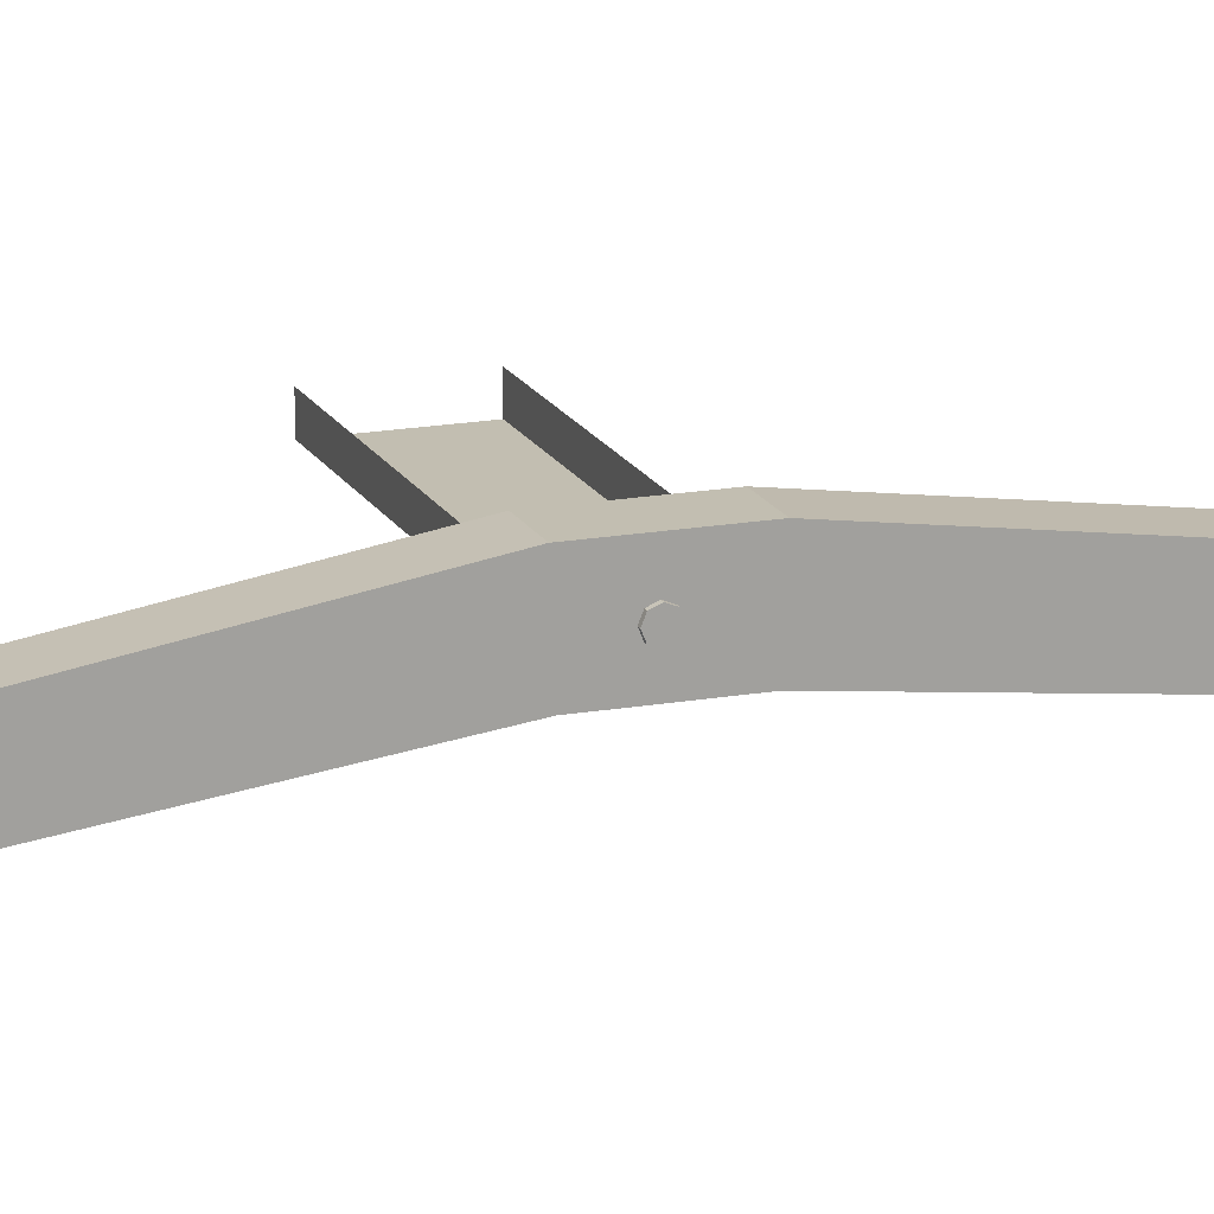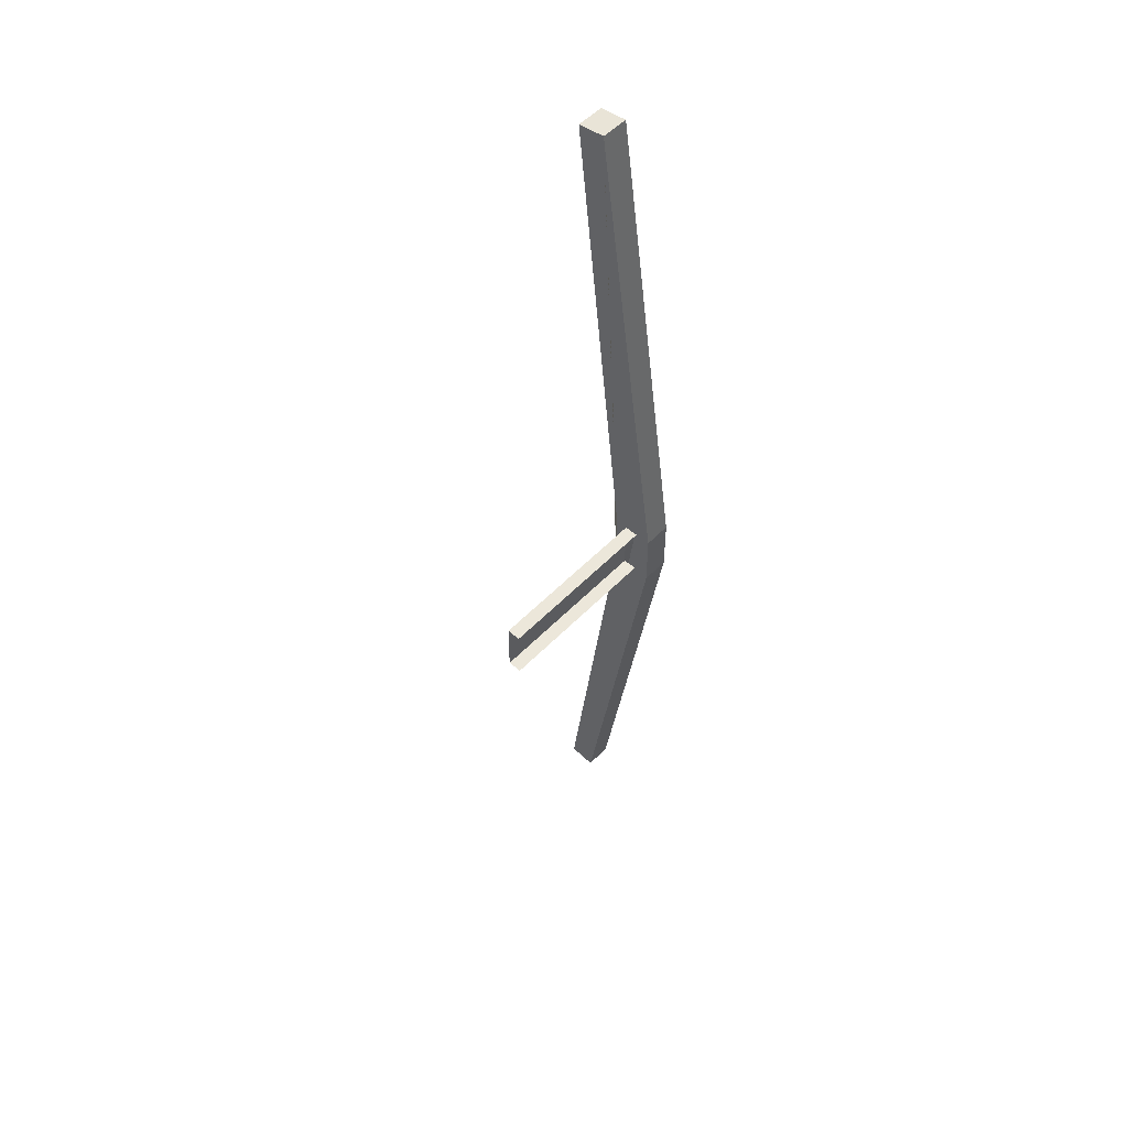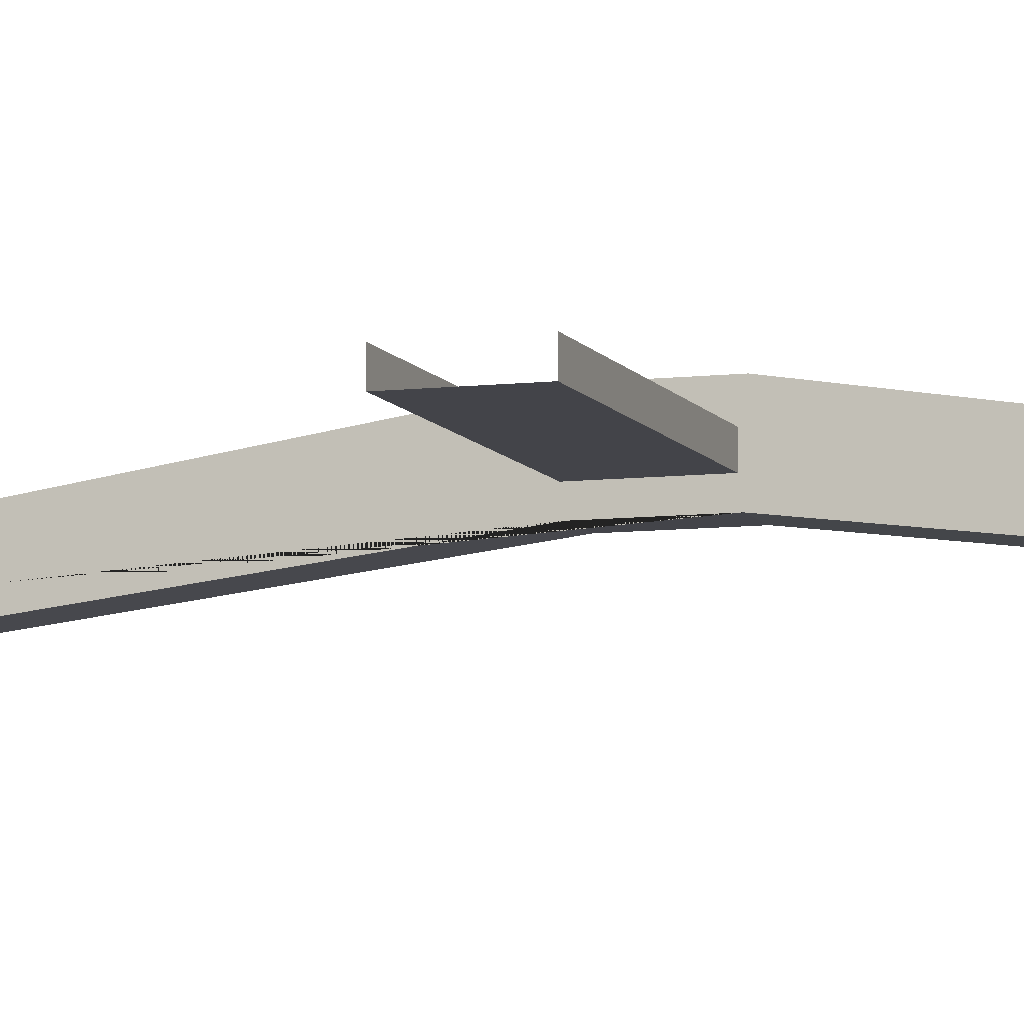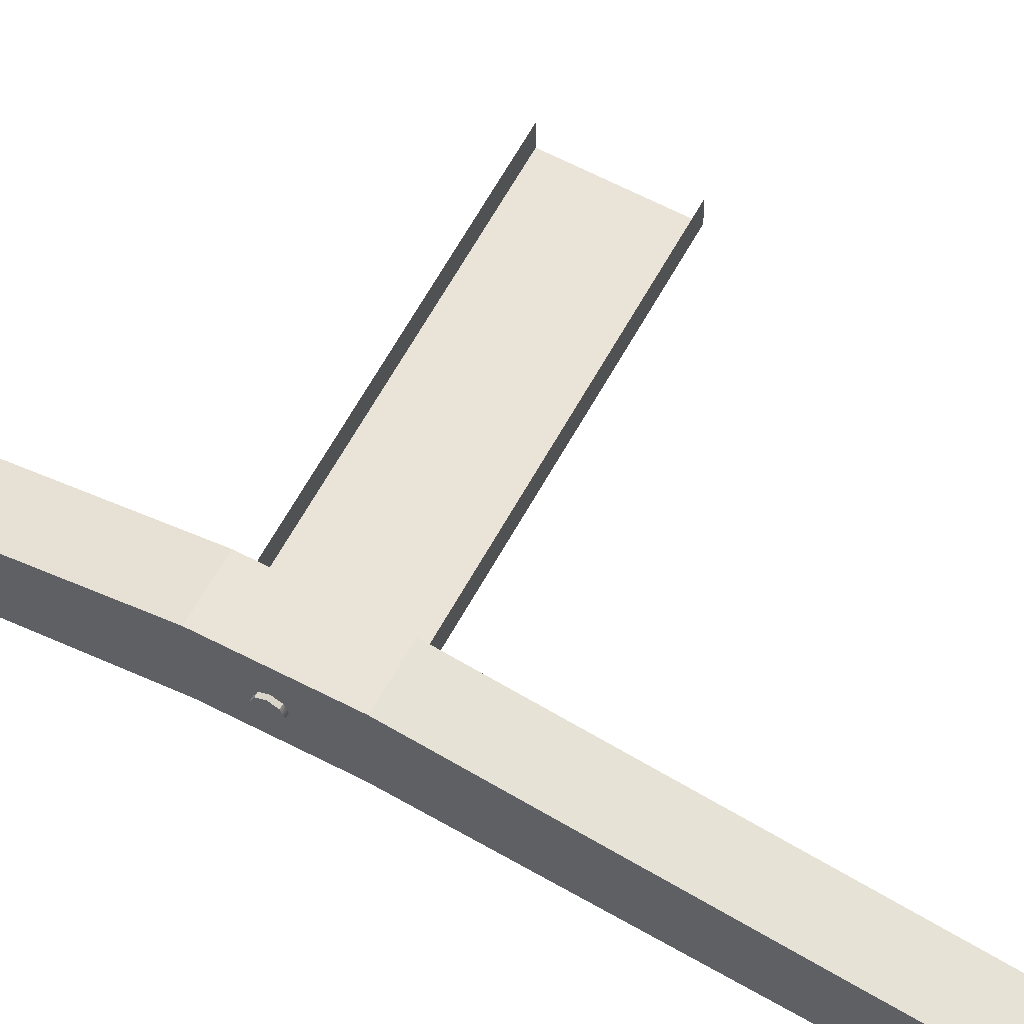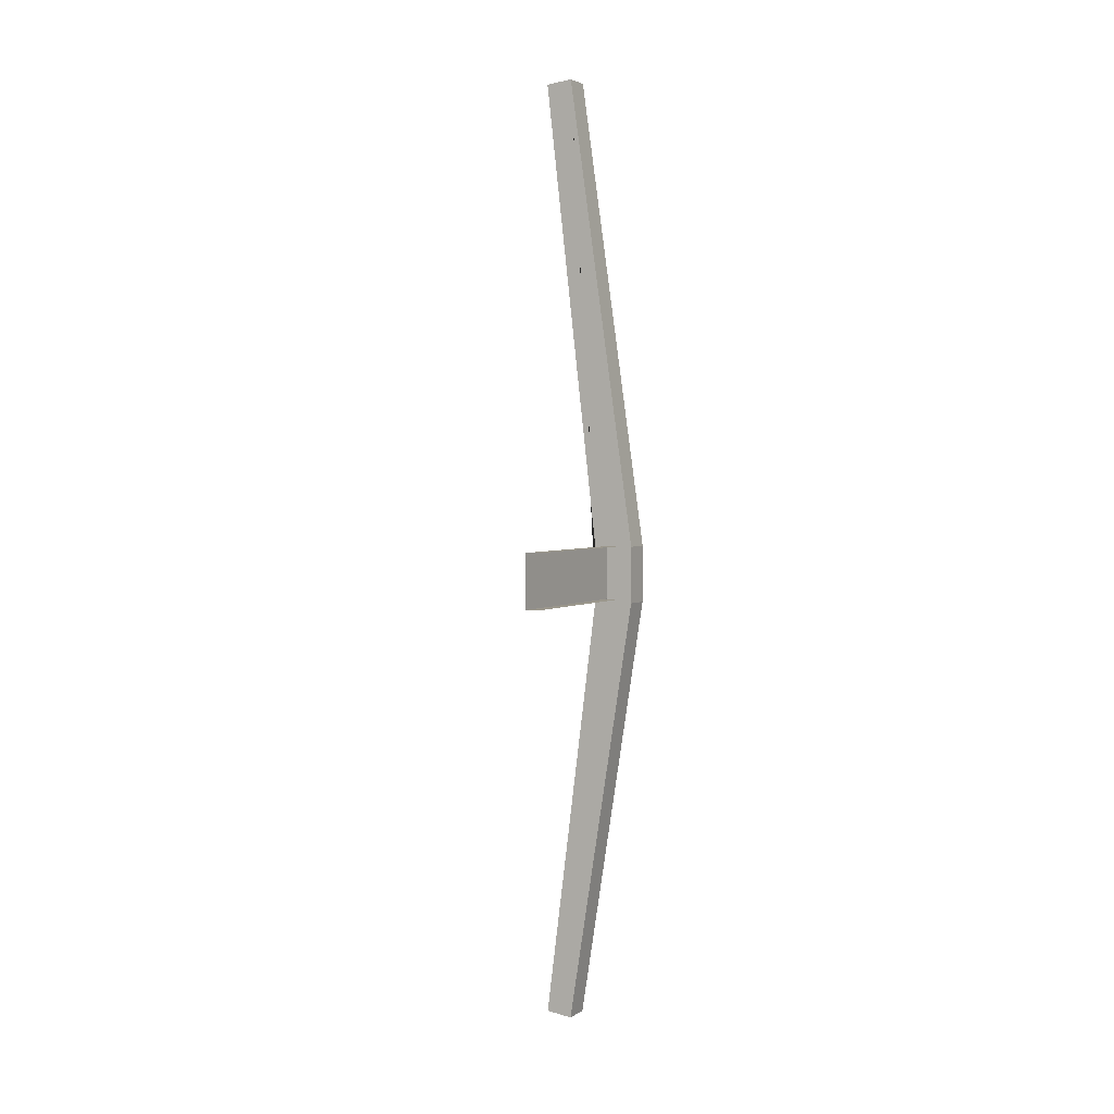
<metadata>
{"format":"obj","ext":"obj","renderer":"f3d","projection":"perspective","resolution":1024,"background":"white","views":[{"elev":17.0,"azim":70.1,"up":"+Z"},{"elev":53.0,"azim":-47.4,"up":"+Y"},{"elev":-8.3,"azim":-71.7,"up":"+Z"},{"elev":60.7,"azim":118.3,"up":"+Z"},{"elev":2.7,"azim":-62.1,"up":"+Y"}]}
</metadata>
<code>
v  40.27 16.44 -61.39
v  41.27 16.44 -61.39
v  41.27 18.56 -61.39
v  40.27 18.56 -61.39
v  40.26 0.373 -63.94
v  41.26 0.373 -63.95
v  40.26 0.5 -64.94
v  41.26 0.5 -64.94
v  40.26 16.5 -62.89
v  40.26 16.56 -62.46
v  40.26 18.56 -62.46
v  40.26 36.12 -63.94
v  40.26 18.5 -62.89
v  41.26 36.12 -63.94
v  41.26 16.5 -62.89
v  41.26 18.5 -62.89
v  40.26 36 -64.94
v  41.26 36 -64.94
v  40.27 18.56 -61.96
v  40.27 16.56 -61.96
v  34.02 16.56 -61.95
v  34.01 16.56 -62.45
v  34.01 18.56 -62.45
v  34.02 18.56 -61.95
v  41.27 17.42 -61.98
v  41.26 17.27 -62.04
v  41.34 17.27 -62.04
v  41.34 17.42 -61.98
v  41.26 17.57 -62.34
v  41.26 17.42 -62.4
v  41.26 17.57 -62.04
v  41.26 17.63 -62.19
v  41.34 17.57 -62.04
v  41.34 17.27 -62.34
v  41.34 17.42 -62.4
v  41.26 17.27 -62.34
v  41.26 17.21 -62.19
v  41.34 17.21 -62.19
v  41.34 17.57 -62.34
v  41.34 17.63 -62.19
v  41.26 34.87 -64.13
v  41.26 34.72 -64.19
v  41.33 34.72 -64.19
v  41.33 34.87 -64.13
v  41.26 35.01 -64.49
v  41.26 34.87 -64.55
v  41.26 35.01 -64.19
v  41.26 35.08 -64.34
v  41.33 35.01 -64.19
v  41.33 34.72 -64.49
v  41.33 34.87 -64.55
v  41.26 34.72 -64.49
v  41.26 34.66 -64.34
v  41.33 34.66 -64.34
v  41.33 35.01 -64.49
v  41.33 35.08 -64.34
g leg4
f 1 2 3 4
f 2 1 5 6
f 5 7 8 6
f 7 5 1 9
f 10 11 9 1
f 9 11 12 13
f 4 12 11
f 4 3 14 12
f 2 15 16 3
f 2 6 8 15
f 8 7 9 15
f 15 9 13 16
f 16 13 17 18
f 17 12 14 18
f 17 13 12
f 18 14 3 16
f 19 4 11
f 20 1 4 19
f 20 10 1
f 10 20 21 22
f 10 22 23 11
f 23 24 19 11
f 25 26 27 28
f 26 25 29 30
f 25 31 32 29
f 31 25 28 33
f 28 34 35 33
f 35 34 36 30
f 36 37 26 30
f 37 38 27 26
f 38 37 36 34
f 38 34 28 27
f 30 29 39 35
f 35 39 40 33
f 40 32 31 33
f 32 40 39 29
f 41 42 43 44
f 42 41 45 46
f 41 47 48 45
f 47 41 44 49
f 44 50 51 49
f 51 50 52 46
f 52 53 42 46
f 53 54 43 42
f 54 53 52 50
f 54 50 44 43
f 46 45 55 51
f 51 55 56 49
f 56 48 47 49
f 48 56 55 45

</code>
